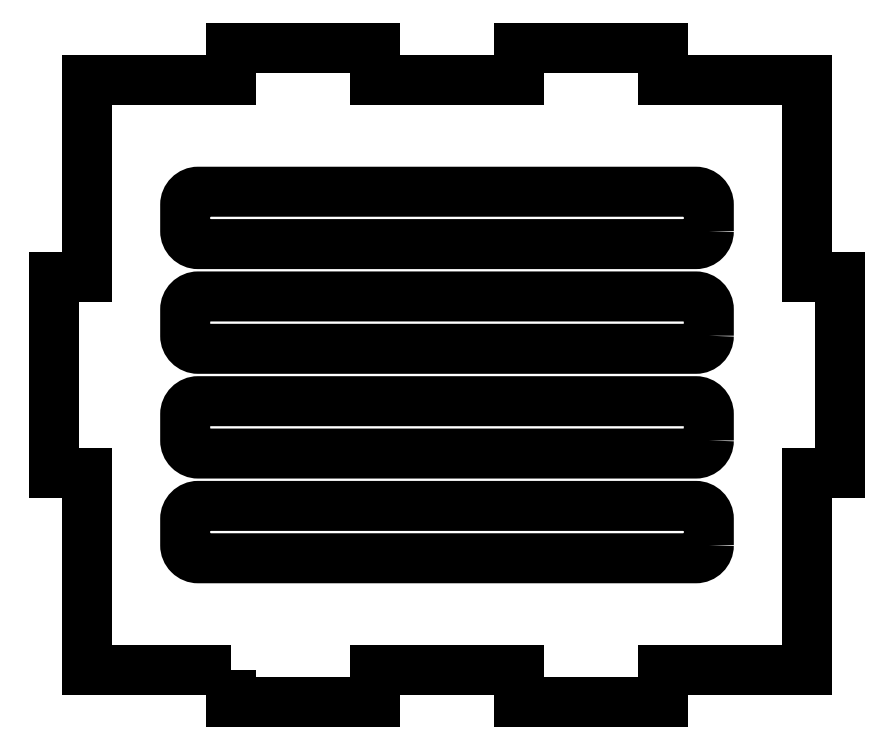
<metadata>
{"format":"dxf","ext":"dxf","renderer":"ezdxf+matplotlib","layout":"modelspace","background":"white","min_lineweight":24,"dpi":150}
</metadata>
<code>
0
SECTION
2
ENTITIES
0
LWPOLYLINE
8
0
90
8
70
1
43
0
10
40
20
-58
10
40
20
-54
42
0.4142
10
38
20
-52
10
-38
20
-52
42
0.4142
10
-40
20
-54
10
-40
20
-58
42
0.4142
10
-38
20
-60
10
38
20
-60
42
0.4142
0
LWPOLYLINE
8
0
90
8
70
1
43
0
10
40
20
-42
10
40
20
-38
42
0.4142
10
38
20
-36
10
-38
20
-36
42
0.4142
10
-40
20
-38
10
-40
20
-42
42
0.4142
10
-38
20
-44
10
38
20
-44
42
0.4142
0
LWPOLYLINE
8
0
90
8
70
1
43
0
10
40
20
-74
10
40
20
-70
42
0.4142
10
38
20
-68
10
-38
20
-68
42
0.4142
10
-40
20
-70
10
-40
20
-74
42
0.4142
10
-38
20
-76
10
38
20
-76
42
0.4142
0
LWPOLYLINE
8
0
90
8
70
1
43
0
10
40
20
-26
10
40
20
-22
42
0.4142
10
38
20
-20
10
-38
20
-20
42
0.4142
10
-40
20
-22
10
-40
20
-26
42
0.4142
10
-38
20
-28
10
38
20
-28
42
0.4142
0
LWPOLYLINE
8
0
90
28
70
1
43
0
10
-33
20
-93
10
-55
20
-93
10
-55
20
-63
10
-60
20
-63
10
-60
20
-33
10
-55
20
-33
10
-55
20
-3
10
-33
20
-3
10
-33
20
2
10
-11
20
2
10
-11
20
-3
10
11
20
-3
10
11
20
2
10
33
20
2
10
33
20
-3
10
55
20
-3
10
55
20
-33
10
60
20
-33
10
60
20
-63
10
55
20
-63
10
55
20
-93
10
33
20
-93
10
33
20
-98
10
11
20
-98
10
11
20
-93
10
-11
20
-93
10
-11
20
-98
10
-33
20
-98
0
ENDSEC
0
EOF

</code>
